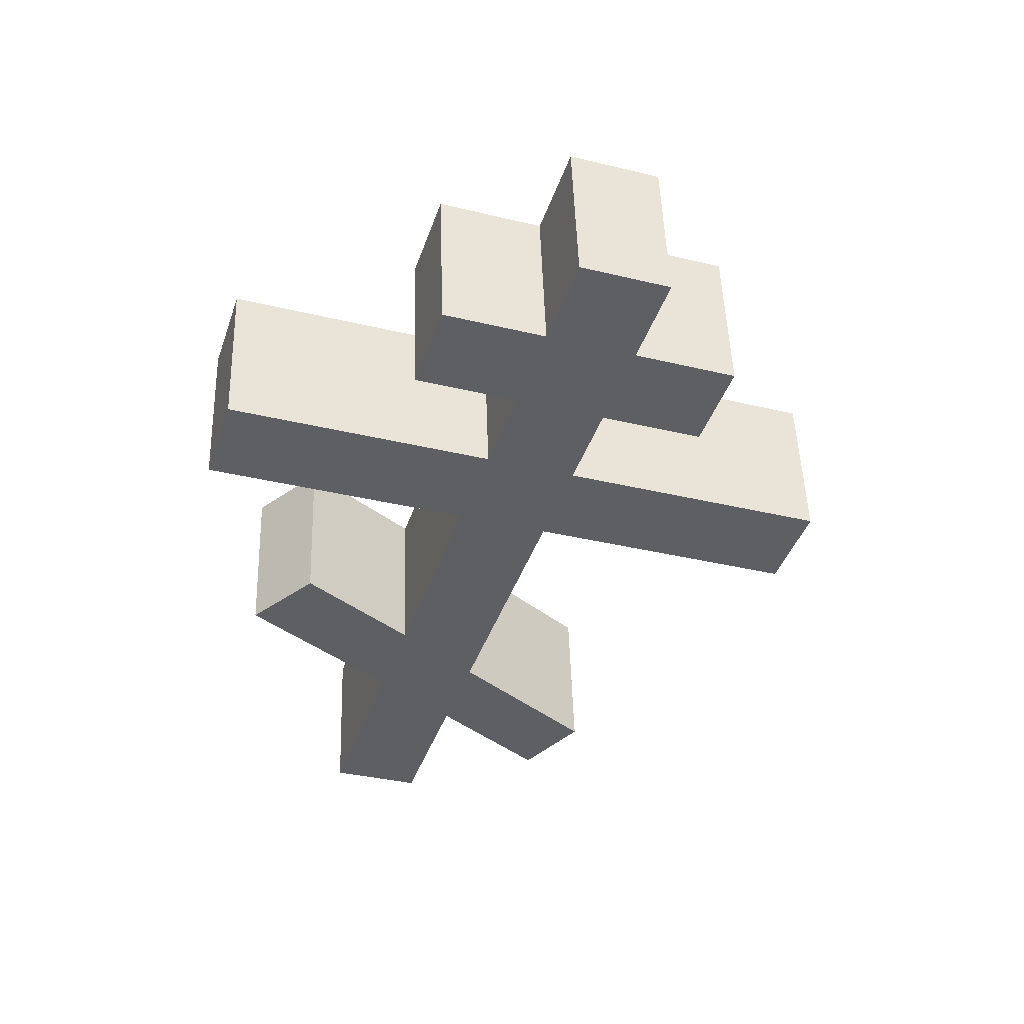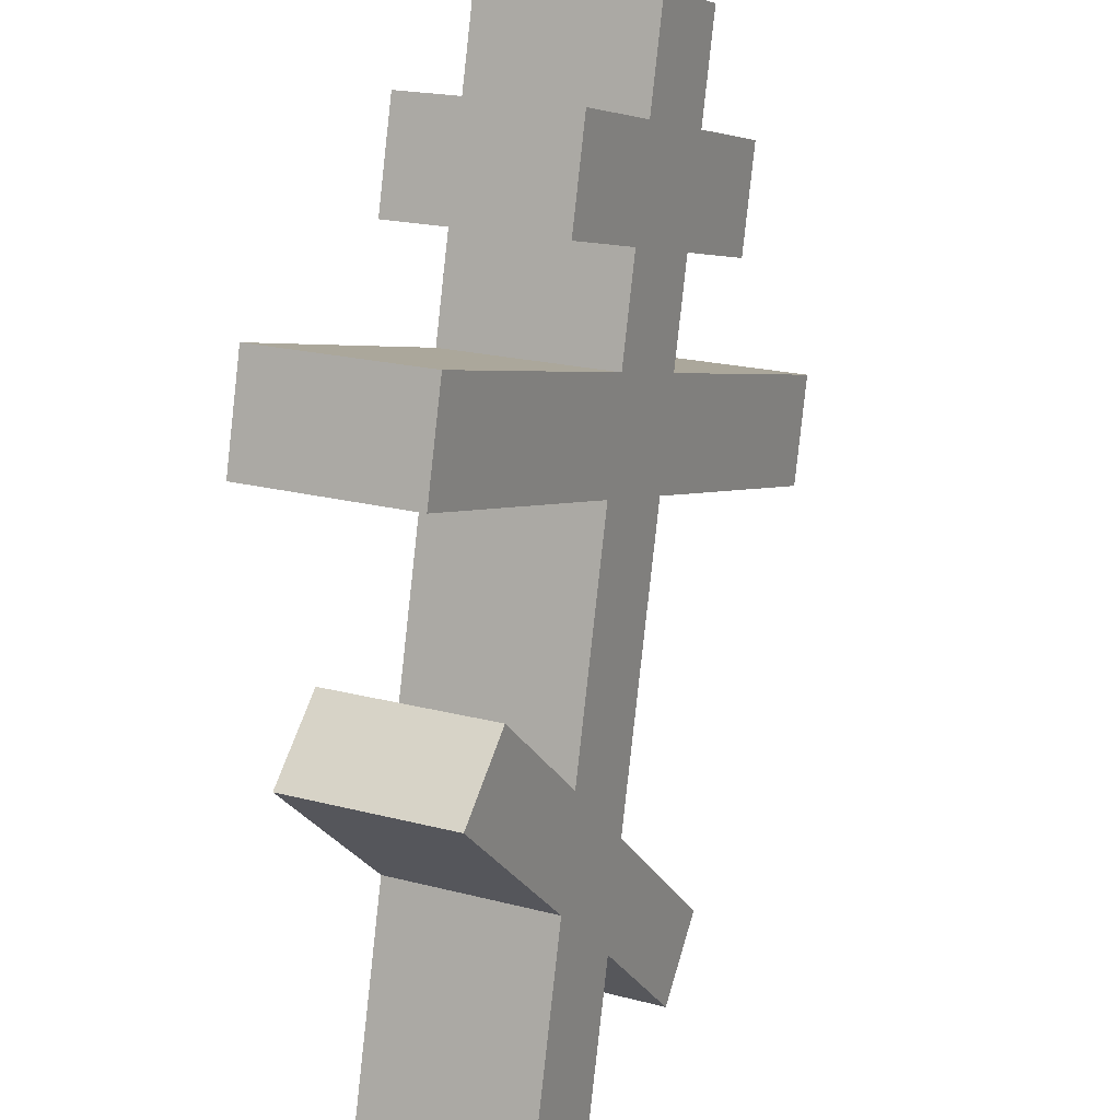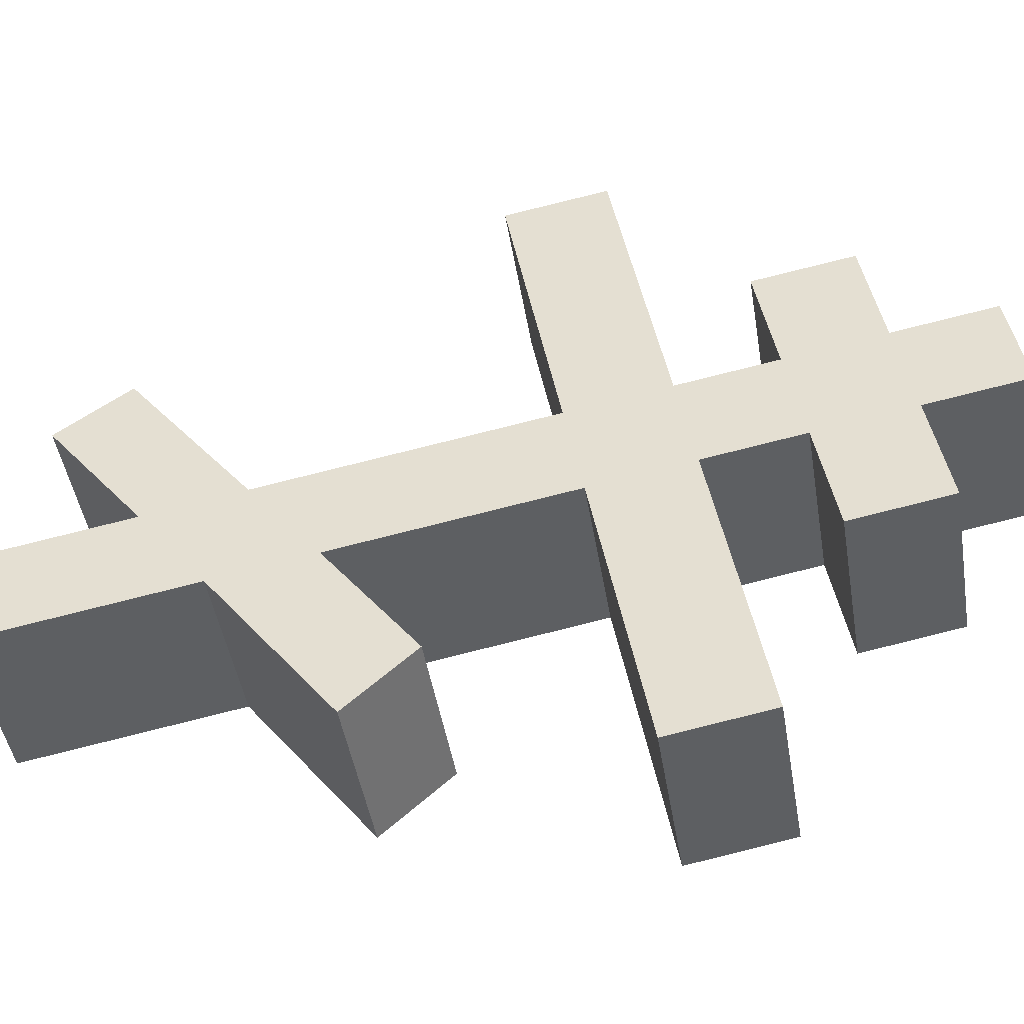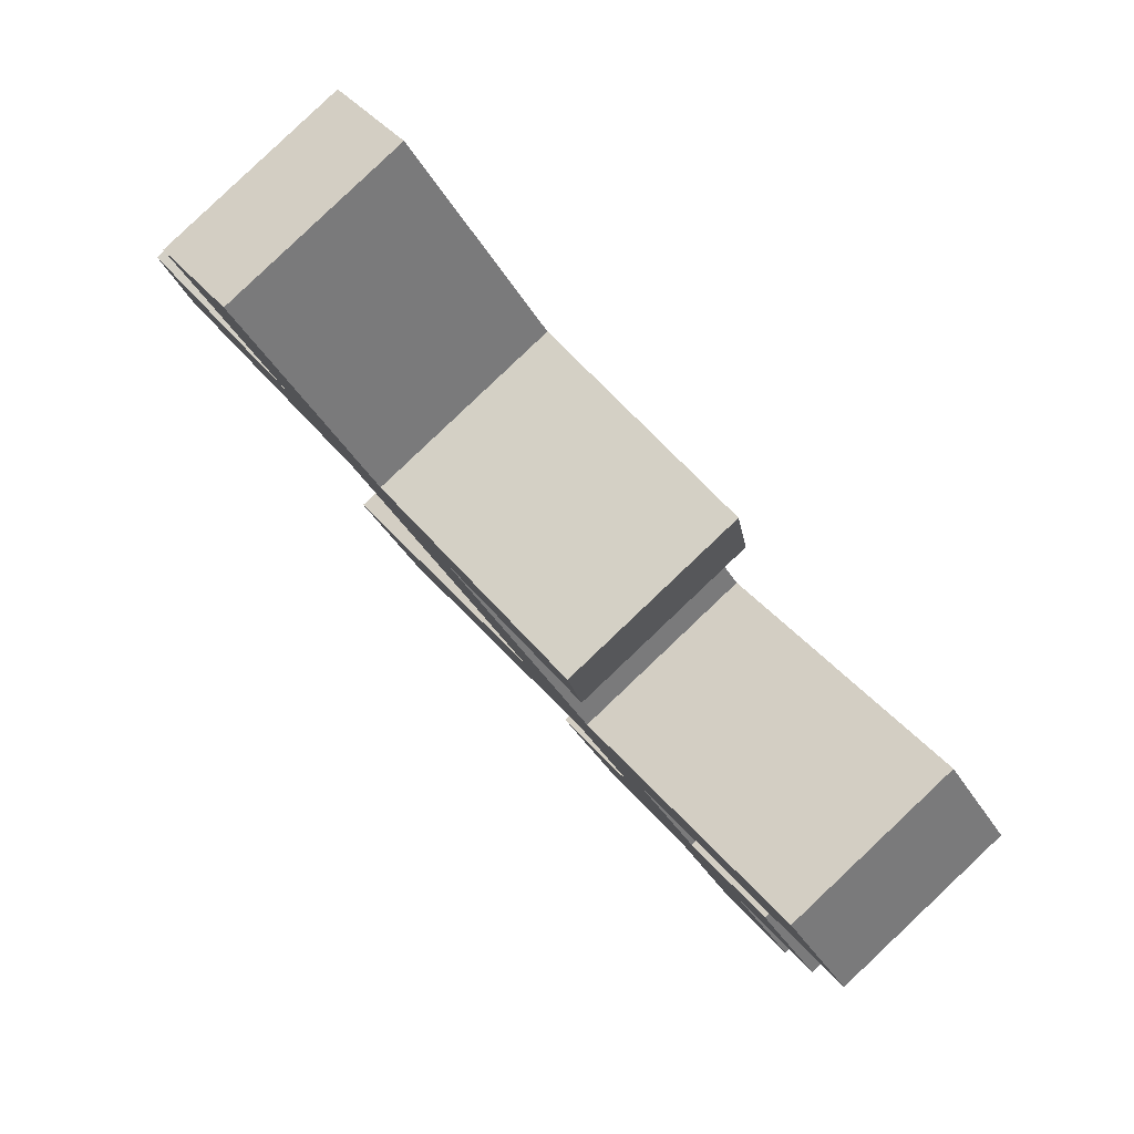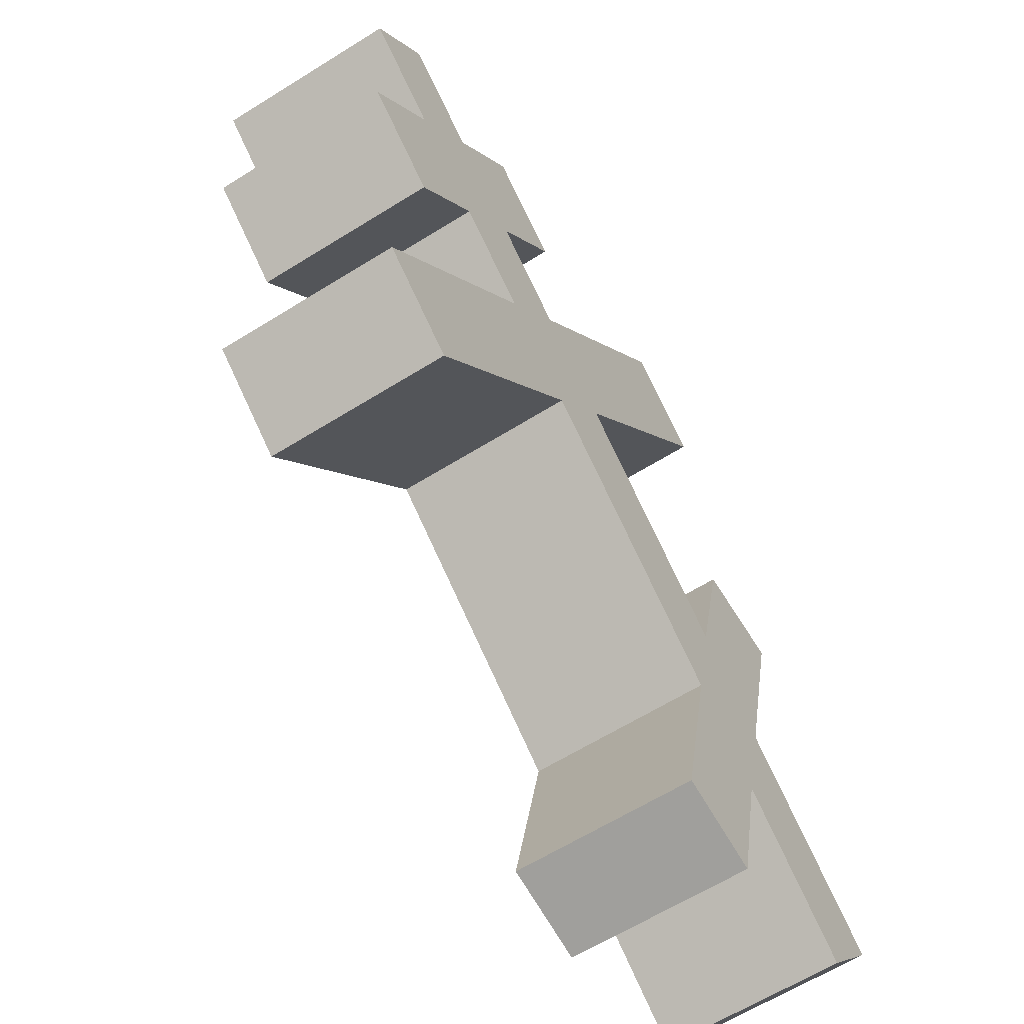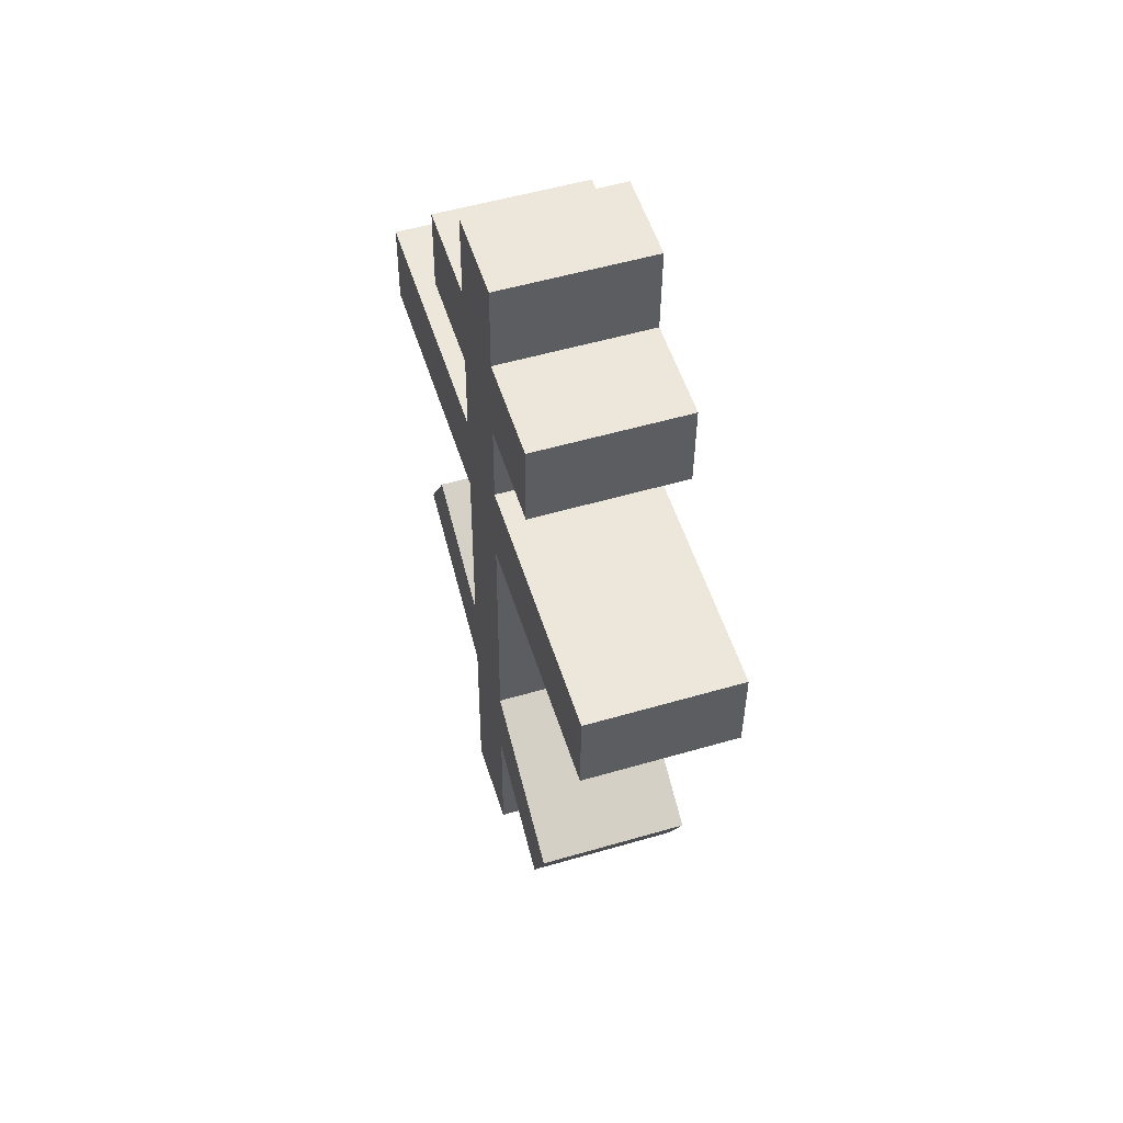
<metadata>
{"format":"obj","ext":"obj","renderer":"f3d","projection":"perspective","resolution":1024,"background":"white","views":[{"elev":44.8,"azim":-119.6,"up":"+Y"},{"elev":-70.0,"azim":-173.4,"up":"+Z"},{"elev":-16.4,"azim":106.1,"up":"+Z"},{"elev":-53.5,"azim":40.8,"up":"+Z"},{"elev":60.3,"azim":-12.6,"up":"+Z"},{"elev":35.2,"azim":-44.5,"up":"+Y"}]}
</metadata>
<code>
o Cruz_Orto_Cube.011
v 0.1813 4.912 -0.5854
v -0.4107 7.478 0.0448
v 0.6034 4.955 -0.3632
v 0.01147 7.521 0.267
v 0.0641 4.827 -0.3463
v -0.5278 7.392 0.284
v 0.4862 4.869 -0.1241
v -0.1057 7.435 0.5061
v -0.3477 7.205 -0.02218
v 0.07442 7.248 0.2
v -0.04274 7.162 0.4391
v -0.4649 7.119 0.217
v 0.1362 6.98 0.1342
v 0.01906 6.894 0.3733
v -0.4031 6.852 0.1512
v -0.2859 6.937 -0.08796
v -0.1529 7.035 -0.3596
v -0.2147 7.303 -0.2938
v -0.1755 7.065 0.7102
v -0.5977 7.022 0.488
v 0.2075 7.345 -0.07167
v 0.2693 7.078 -0.1375
v -0.1137 6.797 0.6444
v -0.5359 6.754 0.4222
v 0.1974 6.715 0.06908
v 0.0802 6.629 0.3082
v -0.3419 6.587 0.08605
v -0.2248 6.672 -0.1531
v 0.2603 6.442 0.002015
v 0.1432 6.356 0.2412
v -0.279 6.314 0.01898
v -0.1618 6.399 -0.2201
v 0.1835 6.652 -0.925
v 0.1205 6.925 -0.8579
v -0.2647 6.377 1.012
v -0.6869 6.334 0.7902
v 0.5427 6.968 -0.6358
v 0.6057 6.695 -0.7028
v -0.2018 6.104 0.9453
v -0.6239 6.061 0.7232
v 0.4061 5.81 -0.1532
v 0.3215 5.584 0.05133
v -0.1007 5.541 -0.1708
v -0.01602 5.767 -0.3753
v 0.4698 5.534 -0.221
v 0.3837 5.314 -0.0149
v -0.03846 5.271 -0.2371
v 0.04769 5.491 -0.4432
v 0.2082 5.901 -0.8272
v 0.6303 5.944 -0.605
v 0.1024 6.07 -0.6586
v 0.5245 6.113 -0.4364
v 0.1737 5.191 0.4077
v -0.2484 5.148 0.1856
v 0.268 5.007 0.2641
v -0.1541 4.964 0.04199
f 9 2 4 10
f 10 4 8 11
f 11 8 6 12
f 12 6 2 9
f 3 7 5 1
f 8 4 2 6
f 15 12 9 16
f 14 11 19 23
f 13 10 11 14
f 16 9 18 17
f 28 16 13 25
f 25 13 14 26
f 26 14 15 27
f 27 15 16 28
f 23 19 20 24
f 17 18 21 22
f 9 10 21 18
f 11 12 20 19
f 15 14 23 24
f 13 16 17 22
f 12 15 24 20
f 10 13 22 21
f 31 27 28 32
f 26 27 36 35
f 29 25 26 30
f 28 25 37 34
f 44 32 29 41
f 41 29 30 42
f 42 30 31 43
f 43 31 32 44
f 39 35 36 40
f 33 34 37 38
f 31 30 39 40
f 32 28 34 33
f 29 32 33 38
f 27 31 40 36
f 25 29 38 37
f 30 26 35 39
f 47 43 44 48
f 45 41 42 46
f 1 48 45 3
f 3 45 46 7
f 7 46 47 5
f 5 47 48 1
f 44 41 52 51
f 48 44 51 49
f 45 48 49 50
f 41 45 50 52
f 49 51 52 50
f 46 42 53 55
f 42 43 54 53
f 47 46 55 56
f 43 47 56 54
f 54 56 55 53

</code>
